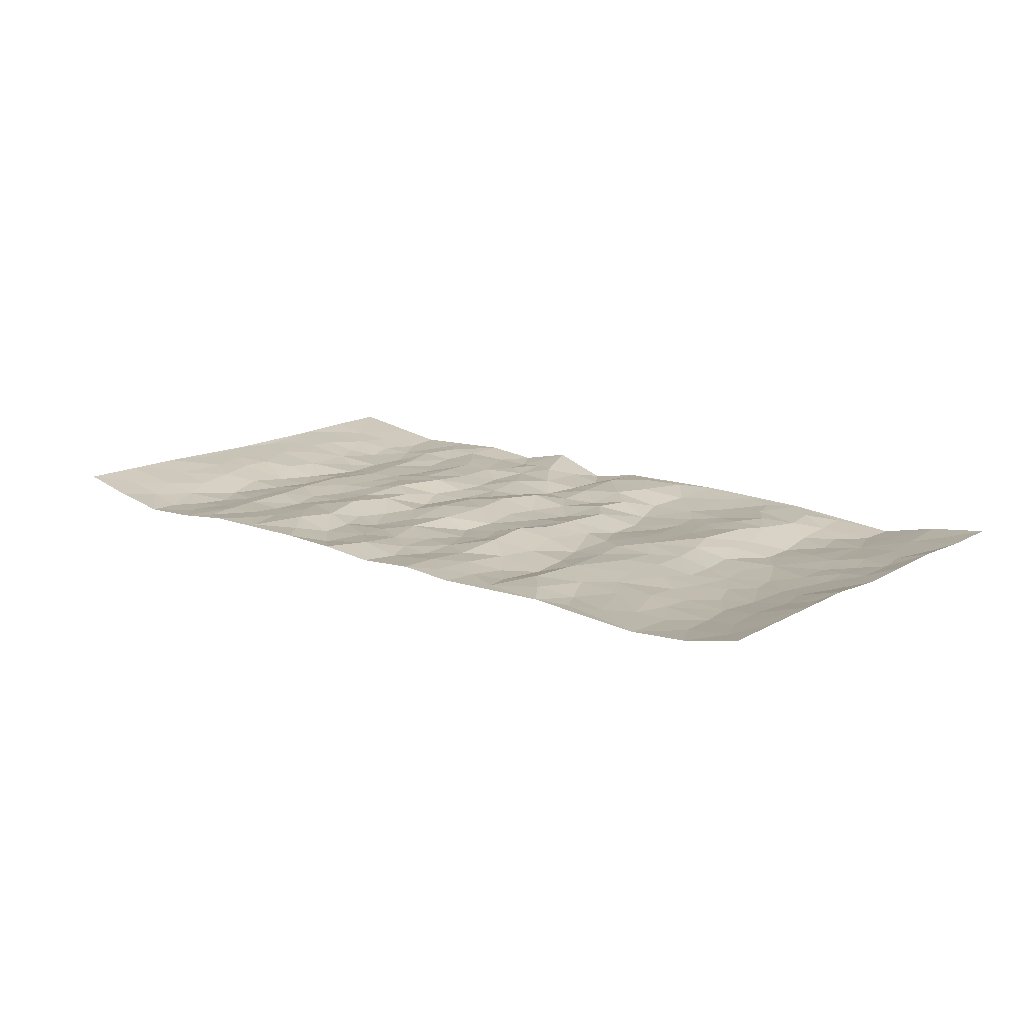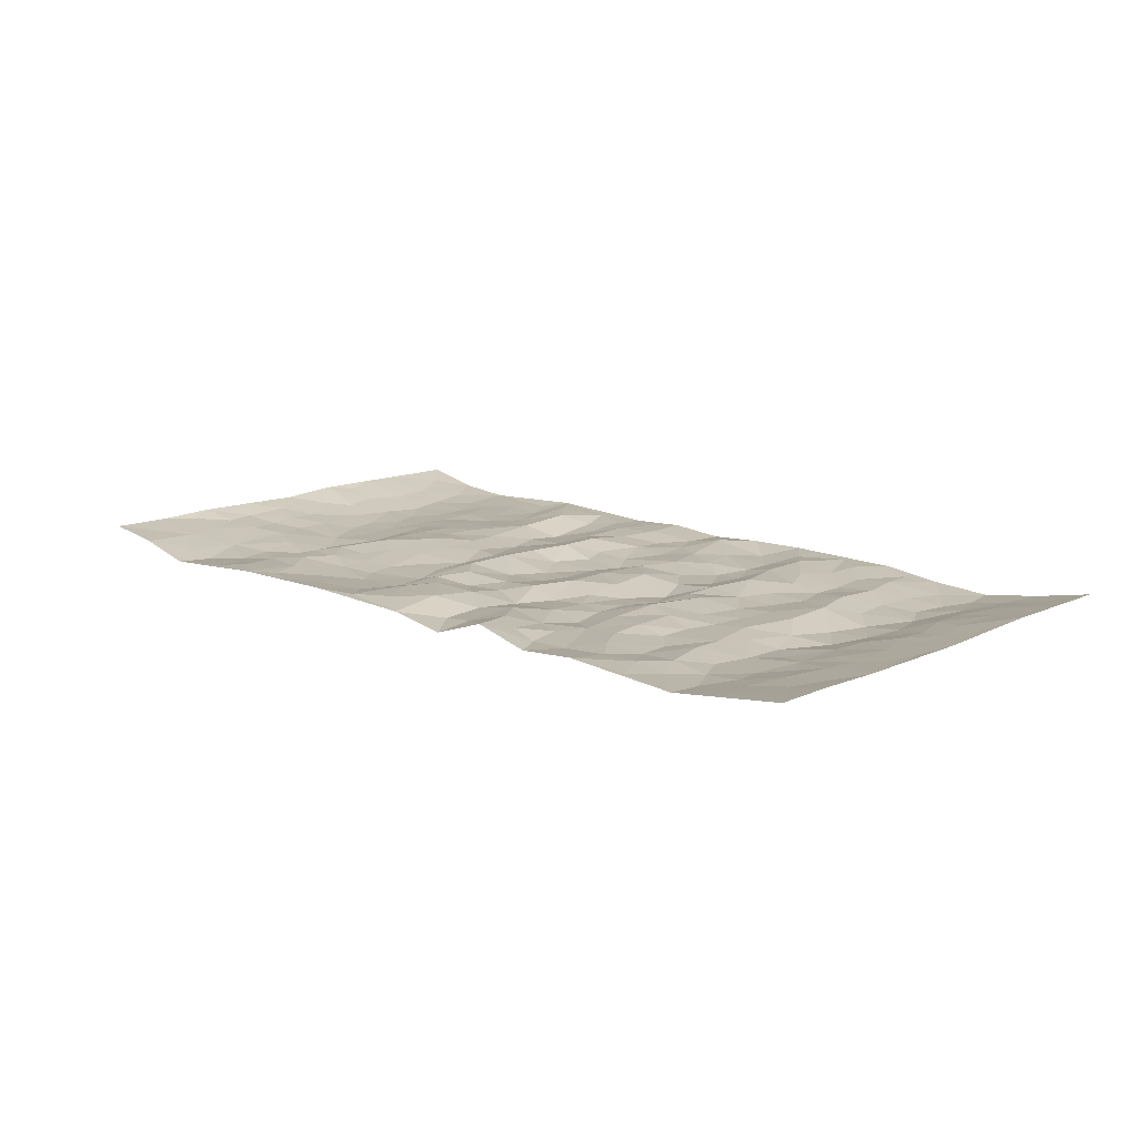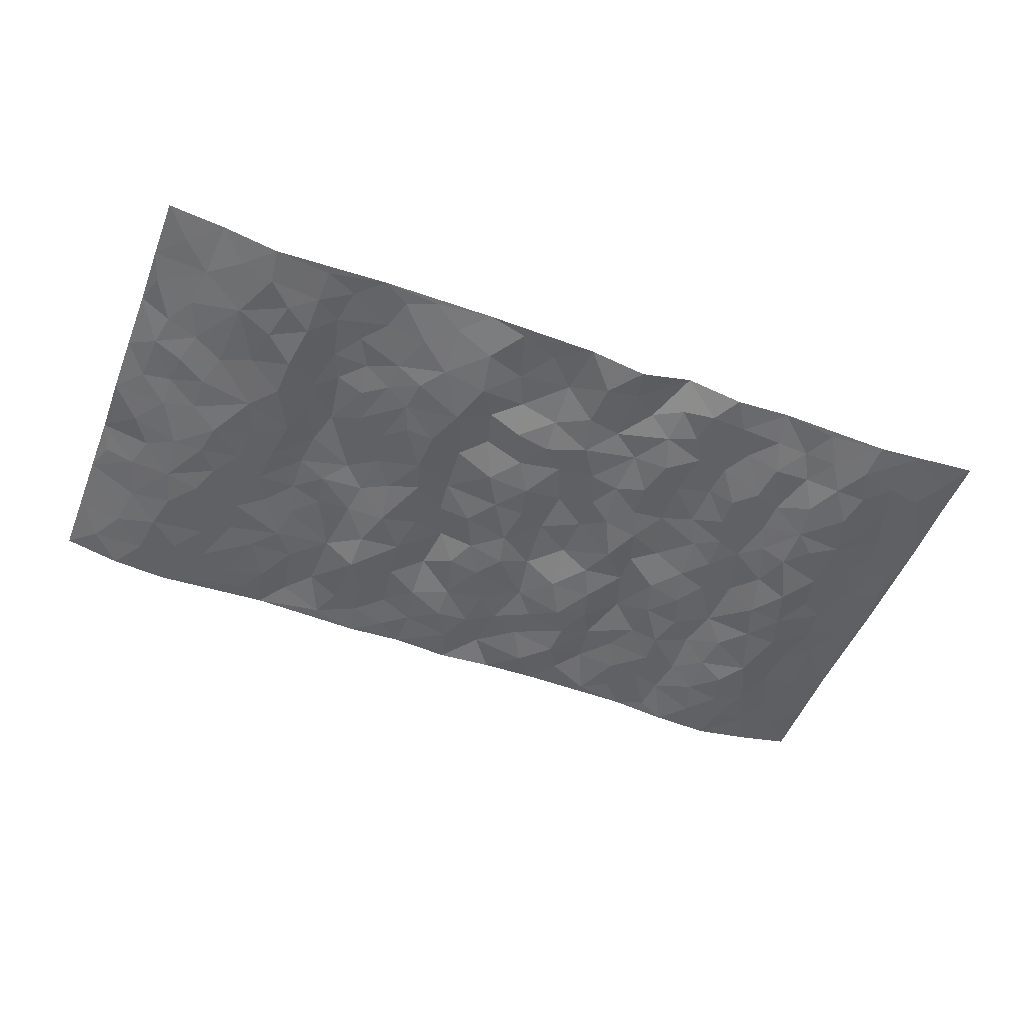
<metadata>
{"format":"obj","ext":"obj","renderer":"f3d","projection":"perspective","resolution":1024,"background":"white","views":[{"elev":15.0,"azim":-139.5,"up":"+Z"},{"elev":13.5,"azim":44.2,"up":"+Z"},{"elev":-51.3,"azim":-21.3,"up":"+Z"}]}
</metadata>
<code>
v -0.9766 0.002872 0.0306
v -0.9748 0.9975 0.03133
v 0.9762 0.002218 0.02769
v 0.976 0.9962 0.03174
v -0.7948 0.3922 -0.006747
v -0.9754 0.5001 0.02782
v -0.856 0.3577 0.001749
v 0.001592 0.002943 0.005032
v -0.9746 0.2515 0.03331
v -0.9205 0.3381 0.01359
v -0.7346 0.001209 -0.01372
v -0.9764 0.1272 0.02913
v -0.7079 0.2922 -0.01179
v -0.8543 0.002417 0.01434
v -0.8386 0.2886 0.003682
v -0.4888 0.001444 0.005591
v -0.9554 0.1893 0.02401
v -0.2913 0.167 -0.008453
v -0.7743 0.3218 -0.005242
v -0.8605 0.121 0.01001
v -0.9214 0.06479 0.02013
v -0.7944 0.0644 -0.002026
v -0.6712 0.1263 -0.01762
v -0.7236 0.0744 -0.01739
v -0.8718 0.2079 0.009293
v -0.9079 0.2707 0.01367
v -0.7678 0.177 -0.008825
v -0.6903 0.2091 -0.01756
v -0.8623 0.488 0.001978
v -0.9753 0.3757 0.03051
v -0.7325 0.998 -0.005048
v -0.5362 0.2219 0.006981
v 0.2581 0.1588 -0.001109
v -0.9742 0.7484 0.03442
v -0.3652 0.3932 -0.001899
v -0.7818 0.7524 -0.01193
v -0.7984 0.831 -0.008366
v -0.5783 0.4421 -0.01243
v -0.5981 0.6053 -0.00811
v -0.4874 0.9967 0.009504
v -0.9524 0.6863 0.02713
v -0.6596 0.562 -0.01459
v -0.3869 0.7533 0.00504
v -0.5086 0.2797 0.01007
v -0.4583 0.225 0.008137
v -0.4943 0.1618 0.008712
v -0.4454 0.6363 0.003982
v -0.3638 0.5595 0.002732
v 0.1657 0.4743 0.004981
v -0.3322 0.221 -0.01029
v -0.2079 0.6105 0.003414
v -0.3721 0.6288 0.0007685
v -0.3006 0.05797 0.002621
v -0.6254 0.71 -0.008797
v -0.3934 0.1942 -0.001417
v -0.8695 0.6173 0.00518
v -0.03802 0.3485 -0.001946
v 0.05711 0.3394 0.008247
v 0.2973 0.4514 -0.006881
v -0.0951 0.5513 -0.002169
v -0.1639 0.5555 0.01242
v 0.09136 0.6304 0.005397
v -0.6297 0.3457 -0.0207
v -0.7474 0.5734 -0.01478
v -0.9471 0.809 0.02625
v -0.5589 0.1286 0.001605
v -0.366 0.01241 0.007193
v -0.7937 0.4655 -0.006514
v -0.6144 0.1715 -0.01531
v -0.6133 0.01782 -0.00473
v -0.2431 0.002788 0.01062
v -0.6141 0.08758 -0.009353
v -0.5455 0.05271 0.003058
v -0.43 0.03732 0.005452
v -0.4497 0.104 0.005859
v -0.8892 0.6854 0.009097
v -0.9667 0.8729 0.03035
v -0.7354 0.5085 -0.016
v 0.0009569 0.9981 -0.001416
v -0.8021 0.6746 -0.009667
v -0.5597 0.3147 -0.004338
v -0.511 0.4609 0.005513
v 0.00674 0.5709 -0.008053
v -0.04947 0.4826 -0.008105
v 0.003598 0.4195 -0.006137
v -0.1228 0.1295 0.01247
v -0.5671 0.6697 -0.003345
v -0.9125 0.5621 0.01271
v -0.731 0.6906 -0.01486
v -0.4479 0.2969 0.002493
v -0.6277 0.2667 -0.02134
v -0.4984 0.6881 -0.0008595
v -0.1717 0.4844 0.0123
v -0.2597 0.4364 -0.01146
v -0.6454 0.6485 -0.01143
v -0.009101 0.1181 0.0149
v -0.4128 0.5101 0.008179
v -0.342 0.2884 -0.009327
v -0.2378 0.5036 -0.002444
v -0.1802 0.3815 0.009115
v -0.9734 0.6242 0.03577
v -0.7036 0.6223 -0.01461
v -0.812 0.5789 -0.00741
v -0.3608 0.1103 -0.002347
v -0.5195 0.5329 0.00322
v -0.6806 0.4055 -0.01672
v -0.1291 0.3246 0.008667
v -0.1492 0.2502 0.007745
v -0.5153 0.6114 0.001253
v 0.1085 0.7288 0.001561
v -0.003291 0.2162 0.006209
v -0.07298 0.2735 -0.003322
v 0.00449 0.2891 -0.002153
v -0.4279 0.3638 0.002229
v -0.1935 0.1843 -0.008229
v -0.6516 0.4874 -0.01527
v -0.5543 0.3808 -0.003452
v -0.4907 0.3915 0.01036
v -0.3049 0.524 -0.003603
v -0.2568 0.3506 -0.0123
v -0.3528 0.4669 0.000672
v -0.2239 0.2716 -0.01328
v -0.09116 0.4112 -0.006891
v -0.592 0.5312 -0.01136
v -0.09114 0.1999 0.01336
v -0.211 0.09366 -0.002136
v -0.3975 0.258 -0.002208
v -0.9246 0.4377 0.01631
v -0.8649 0.4205 0.005182
v 0.09173 0.4229 0.01047
v 0.2074 0.2391 0.001984
v 0.08198 0.5168 0.007706
v 0.01986 0.4877 -0.004864
v 0.165 0.3939 -0.003616
v 0.788 0.4971 -0.003063
v 0.2192 0.4345 -0.008752
v 0.2653 0.3141 -0.00656
v 0.1606 0.5678 0.009817
v 0.1225 0.997 0.007133
v -0.2899 0.6191 -0.01099
v 0.4232 0.8794 0.00373
v 0.4893 0.9982 0.007858
v -0.2128 0.7802 0.0001894
v -0.05774 0.8634 -0.004842
v -0.3203 0.3489 -0.01093
v -0.4566 0.5656 0.003052
v -0.07237 0.05358 0.0143
v -0.1562 0.02316 0.009467
v 0.1243 0.005251 -0.01566
v 0.01377 0.8593 -0.002951
v -0.01685 0.6989 -0.008635
v 0.4207 0.1971 0.002801
v 0.3397 0.29 0.003741
v 0.5911 0.526 -0.0002516
v 0.524 0.5465 -0.00225
v 0.4544 0.1355 0.002707
v 0.5215 0.2279 -0.01026
v 0.4125 0.3618 0.004704
v 0.02333 0.6401 -0.01284
v -0.0589 0.627 -0.002995
v -0.1452 0.7295 0.01468
v -0.08685 0.6924 -0.001166
v -0.05969 0.7902 -0.001325
v -0.1341 0.6324 0.01786
v 0.02092 0.7738 -0.004694
v 0.2437 0.9969 0.01027
v -0.01795 0.9262 -0.0036
v -0.2674 0.8456 -0.007303
v -0.1982 0.8791 0.00698
v -0.3142 0.7804 -0.01638
v -0.2435 0.9975 0.0006235
v -0.2248 0.6954 -0.004223
v -0.315 0.6996 -0.009057
v -0.1388 0.829 0.005019
v -0.1208 0.9974 0.007494
v 0.2179 0.7457 -0.01274
v 0.173 0.667 -0.006735
v 0.3255 0.5947 0.005467
v 0.2606 0.5233 -0.01413
v 0.2662 0.6656 -0.01017
v 0.4233 0.7435 0.003022
v 0.3543 0.6824 0.01084
v 0.2862 0.7329 -0.006459
v 0.06822 0.9278 0.01237
v 0.07875 0.8224 -0.001036
v 0.1453 0.8573 0.001273
v 0.2506 0.8729 -0.006977
v 0.3202 0.7927 0.007651
v 0.2316 0.5956 -0.006131
v -0.8797 0.8666 0.007525
v -0.6808 0.8161 -0.009873
v -0.867 0.7739 0.005593
v -0.8548 0.9979 0.004723
v -0.9191 0.9388 0.01634
v -0.809 0.9208 -0.003956
v -0.7318 0.885 -0.009568
v -0.6034 0.9286 -0.004971
v -0.6606 0.8853 -0.00814
v -0.6862 0.7454 -0.01152
v -0.5583 0.8139 -0.005989
v -0.6205 0.7806 -0.005932
v -0.5084 0.9002 -0.00461
v -0.3887 0.8766 0.01163
v -0.543 0.9593 -0.000888
v -0.462 0.8152 -0.001929
v -0.4408 0.9345 0.01216
v -0.3439 0.9715 0.004277
v -0.5093 0.7601 -0.004456
v -0.3193 0.9006 -0.004141
v -0.2573 0.9295 0.002024
v 0.1563 0.7843 -0.003123
v 0.2543 0.8037 -0.005136
v 0.1877 0.9328 -0.006634
v 0.3921 0.8112 0.008671
v 0.3361 0.8796 0.01433
v 0.3807 0.9817 0.008623
v 0.2877 0.9365 0.007594
v 0.441 0.9473 0.008326
v 0.3791 0.4937 0.01054
v 0.3239 0.5286 0.003193
v 0.4825 0.6036 -0.006591
v 0.4306 0.6641 -0.002161
v 0.4045 0.5877 -0.0007148
v 0.3516 0.1909 0.0001284
v 0.4795 0.335 -0.005618
v 0.4578 0.5222 -0.003149
v 0.3448 0.3882 0.0104
v -0.1227 0.9135 0.005854
v -0.1822 0.9568 0.004401
v 0.3184 0.1339 -0.0008146
v 0.6103 0.01469 -0.0001138
v 0.1997 0.3342 -0.005334
v 0.2703 0.3853 -0.005172
v 0.5825 0.2482 -0.003844
v 0.734 0.9986 -0.01243
v 0.9759 0.2518 0.02437
v 0.4911 0.8119 -0.005627
v 0.7165 0.4873 -0.02157
v 0.4873 0.7464 -0.006421
v 0.9747 0.5005 0.02352
v 0.6673 0.2941 -0.01787
v 0.508 0.4681 -0.003853
v 0.7755 0.3112 -0.007078
v 0.5601 0.4158 -0.002647
v 0.4878 0.002501 0.00689
v 0.08855 0.2532 -0.009845
v 0.5039 0.07747 0.0009642
v 0.1328 0.3199 -0.007343
v 0.4154 0.2671 0.004703
v 0.8707 0.2658 0.01058
v 0.64 0.4619 -0.01242
v 0.5769 0.08266 0.001812
v 0.4473 0.4262 0.0005406
v 0.6061 0.372 -0.009056
v 0.2855 0.2334 -0.00891
v 0.4764 0.272 -0.007612
v 0.2618 0.08021 0.005756
v 0.3645 0.002631 -0.003661
v 0.2434 0.005534 0.02411
v 0.199 0.1173 0.01079
v 0.06634 0.171 -0.006929
v 0.1428 0.1916 0.003226
v 0.6117 0.1479 -0.002638
v 0.7738 0.4234 -0.006381
v 0.747 0.2213 -0.01492
v 0.6496 0.08081 -0.006505
v 0.6671 0.3848 -0.02013
v 0.7161 0.3395 -0.01594
v 0.8826 0.3268 0.01173
v 0.7438 0.5676 -0.01807
v 0.6908 0.1455 -0.01331
v 0.7622 0.1499 -0.009265
v 0.8366 0.368 0.005799
v 0.9391 0.3506 0.01835
v 0.8824 0.4388 0.01166
v 0.581 0.3132 -0.004742
v 0.8187 0.1061 0.001213
v 0.3294 0.06414 -0.005274
v 0.4091 0.06934 -0.003693
v 0.07003 0.07959 -0.01076
v 0.1416 0.07457 -0.001402
v 0.9734 0.7479 0.03049
v 0.7307 0.07892 -0.01133
v 0.6534 0.2158 -0.01584
v 0.9573 0.4255 0.01985
v 0.9031 0.509 0.01401
v 0.8067 0.2509 -0.004186
v 0.5317 0.1485 -0.0073
v 0.7327 0.00117 -0.006279
v 0.5013 0.3944 -0.003622
v 0.937 0.06436 0.01999
v 0.9754 0.127 0.02747
v 0.8376 0.1809 0.00418
v 0.8961 0.1251 0.01187
v 0.8276 0.009171 0.006606
v 0.9346 0.1893 0.01796
v 0.664 0.5556 -0.01985
v 0.6903 0.6326 -0.01953
v 0.585 0.6357 0.0008668
v 0.8223 0.6909 0.005362
v 0.6307 0.7715 -0.01116
v 0.9527 0.6242 0.02342
v 0.7661 0.6416 -0.01218
v 0.8516 0.5947 0.007464
v 0.733 0.7435 -0.01995
v 0.8424 0.5304 0.00724
v 0.9123 0.5738 0.01646
v 0.8879 0.6588 0.01527
v 0.6389 0.6923 -0.01242
v 0.5653 0.7238 0.003136
v 0.5092 0.6742 -0.005787
v 0.8514 0.8511 0.007068
v 0.712 0.8713 -0.01856
v 0.8096 0.776 -1.07e-05
v 0.8941 0.7765 0.01506
v 0.7798 0.8437 -0.009419
v 0.9719 0.8721 0.03047
v 0.6935 0.8024 -0.02041
v 0.9502 0.8097 0.02577
v 0.7422 0.9317 -0.01598
v 0.8557 0.9972 0.00655
v 0.6117 0.9988 -0.006138
v 0.8205 0.925 -0.001482
v 0.9055 0.9263 0.01594
v 0.6614 0.9347 -0.01365
v 0.5574 0.9015 0.001455
v 0.4919 0.8812 -0.0003187
v 0.5506 0.9698 0.0006671
v 0.57 0.8218 6.672e-05
v 0.6359 0.8608 -0.01223
f 29 6 128
f 12 21 20
f 26 10 9
f 55 45 46
f 27 19 15
f 26 9 17
f 101 6 88
f 12 1 21
f 7 15 19
f 125 86 96
f 84 123 85
f 129 29 128
f 25 27 15
f 12 20 17
f 73 75 66
f 22 14 11
f 26 17 25
f 9 12 17
f 25 15 26
f 5 129 7
f 52 146 48
f 55 18 50
f 7 19 5
f 20 27 25
f 124 82 105
f 41 76 34
f 20 14 22
f 14 20 21
f 14 21 1
f 24 22 11
f 24 27 22
f 72 66 69
f 69 32 91
f 70 24 11
f 24 23 27
f 17 20 25
f 27 20 22
f 10 15 7
f 10 26 15
f 23 28 27
f 27 13 19
f 28 23 69
f 13 27 28
f 119 121 94
f 10 7 129
f 6 30 128
f 9 10 30
f 36 192 80
f 80 102 89
f 118 81 44
f 64 103 78
f 115 126 86
f 45 32 46
f 91 63 13
f 129 68 29
f 95 87 54
f 95 54 199
f 202 40 204
f 82 97 105
f 29 88 6
f 18 55 104
f 148 126 71
f 38 82 124
f 50 18 122
f 117 82 38
f 5 19 106
f 82 117 118
f 80 64 102
f 127 45 55
f 194 77 190
f 98 35 114
f 39 124 105
f 127 50 98
f 106 19 13
f 66 75 46
f 39 95 42
f 63 117 38
f 95 89 102
f 101 56 76
f 51 140 99
f 18 53 126
f 62 83 132
f 45 127 90
f 112 113 57
f 103 29 68
f 130 85 58
f 109 39 105
f 35 94 121
f 113 246 58
f 151 165 163
f 120 100 94
f 114 127 98
f 192 190 65
f 95 39 87
f 36 191 37
f 67 104 74
f 56 101 88
f 13 63 106
f 192 34 76
f 268 241 243
f 108 115 125
f 93 84 60
f 133 84 85
f 156 288 157
f 101 76 41
f 80 103 64
f 105 97 146
f 99 61 51
f 92 109 47
f 125 96 111
f 158 227 153
f 75 104 55
f 69 66 32
f 81 91 32
f 106 78 68
f 42 64 78
f 77 34 65
f 24 70 72
f 75 73 16
f 16 71 67
f 2 34 77
f 13 28 91
f 103 56 88
f 56 80 76
f 72 69 23
f 11 16 70
f 16 73 70
f 16 67 74
f 115 18 126
f 24 72 23
f 73 72 70
f 16 74 75
f 72 73 66
f 32 45 44
f 84 83 60
f 66 46 32
f 78 106 116
f 117 63 81
f 67 53 104
f 103 68 78
f 69 91 28
f 36 80 89
f 106 38 116
f 106 68 5
f 81 118 117
f 62 132 138
f 32 44 81
f 53 67 71
f 57 58 85
f 123 100 107
f 93 60 61
f 33 230 224
f 8 96 147
f 132 133 130
f 140 48 119
f 93 100 123
f 122 98 50
f 164 60 160
f 53 71 126
f 125 112 108
f 193 194 195
f 75 55 46
f 63 91 81
f 56 103 80
f 196 198 31
f 18 104 53
f 121 48 97
f 38 106 63
f 118 97 82
f 97 35 121
f 51 172 140
f 130 134 49
f 87 39 109
f 288 252 263
f 97 114 35
f 47 43 92
f 57 113 58
f 248 130 58
f 34 101 41
f 114 90 127
f 116 124 42
f 145 94 35
f 118 114 97
f 167 79 175
f 98 145 35
f 85 123 57
f 43 47 52
f 199 36 89
f 42 78 116
f 159 83 62
f 88 29 103
f 74 104 75
f 118 44 90
f 173 140 172
f 42 95 102
f 190 192 37
f 65 190 77
f 89 95 199
f 125 111 112
f 92 87 109
f 18 115 122
f 177 180 176
f 112 57 107
f 109 105 146
f 93 94 100
f 285 286 275
f 96 86 147
f 137 232 131
f 57 123 107
f 87 92 208
f 49 134 136
f 132 130 49
f 161 164 162
f 50 127 55
f 122 108 107
f 122 107 100
f 48 140 52
f 118 90 114
f 99 119 94
f 123 84 93
f 36 37 192
f 48 121 119
f 120 122 100
f 39 42 124
f 38 124 116
f 248 58 246
f 44 45 90
f 98 122 120
f 146 52 47
f 94 93 99
f 168 209 170
f 212 183 188
f 202 197 200
f 42 102 64
f 107 108 112
f 99 93 61
f 8 280 96
f 112 111 113
f 125 115 86
f 115 108 122
f 128 30 10
f 5 68 129
f 10 129 128
f 132 49 138
f 83 84 133
f 130 133 85
f 83 133 132
f 248 134 130
f 156 152 224
f 151 110 165
f 212 186 211
f 153 224 249
f 254 251 244
f 246 261 262
f 225 158 249
f 49 136 179
f 185 184 150
f 214 188 181
f 181 188 182
f 161 163 174
f 143 170 172
f 110 211 185
f 184 79 167
f 174 228 169
f 62 110 159
f 163 150 144
f 210 169 229
f 170 143 168
f 176 211 110
f 98 120 145
f 94 145 120
f 48 146 97
f 109 146 47
f 148 86 126
f 147 86 148
f 71 8 148
f 8 147 148
f 244 276 254
f 232 136 134
f 174 143 161
f 60 83 160
f 163 162 151
f 159 160 83
f 261 281 262
f 259 281 149
f 219 220 59
f 246 113 111
f 33 255 131
f 157 256 152
f 137 255 153
f 230 278 279
f 262 260 33
f 154 155 242
f 131 255 137
f 248 131 232
f 281 280 149
f 259 258 278
f 220 179 59
f 159 151 160
f 162 160 151
f 164 61 60
f 228 174 144
f 144 174 163
f 159 110 151
f 161 172 164
f 186 184 185
f 161 162 163
f 61 164 51
f 160 162 164
f 187 217 213
f 150 163 165
f 205 202 200
f 79 184 139
f 170 43 173
f 174 169 143
f 161 143 172
f 167 144 150
f 176 180 183
f 172 170 173
f 223 226 221
f 185 150 165
f 99 140 119
f 207 206 203
f 172 51 164
f 43 52 173
f 173 52 140
f 167 175 228
f 228 229 169
f 210 168 169
f 177 110 62
f 189 138 179
f 62 138 177
f 136 232 233
f 181 182 222
f 150 184 167
f 178 180 189
f 49 179 138
f 177 138 189
f 180 178 182
f 178 179 220
f 307 308 304
f 222 223 221
f 215 187 188
f 176 183 212
f 187 213 186
f 214 215 188
f 185 211 186
f 237 181 239
f 182 188 183
f 110 185 165
f 216 215 141
f 211 176 212
f 182 183 180
f 176 110 177
f 213 184 186
f 178 189 179
f 177 189 180
f 195 190 37
f 197 198 200
f 195 194 190
f 34 192 65
f 80 192 76
f 37 196 195
f 194 2 77
f 193 2 194
f 196 37 191
f 31 193 195
f 198 196 191
f 31 195 196
f 199 201 191
f 197 204 31
f 198 191 201
f 31 198 197
f 201 199 54
f 36 199 191
f 54 208 201
f 208 43 205
f 208 54 87
f 198 201 200
f 206 205 203
f 43 170 203
f 210 207 209
f 40 202 206
f 31 204 40
f 197 202 204
f 208 205 200
f 43 203 205
f 205 206 202
f 203 209 207
f 171 40 207
f 40 206 207
f 208 200 201
f 43 208 92
f 170 209 203
f 168 143 169
f 207 210 171
f 168 210 209
f 188 187 212
f 212 187 186
f 166 139 213
f 184 213 139
f 237 214 181
f 215 214 141
f 216 141 218
f 213 217 166
f 142 166 216
f 217 216 166
f 187 215 217
f 216 217 215
f 237 141 214
f 142 216 218
f 223 222 182
f 179 136 59
f 223 220 219
f 267 238 251
f 237 327 141
f 223 182 178
f 158 290 253
f 220 223 178
f 59 233 227
f 233 59 136
f 248 246 131
f 153 249 158
f 251 254 267
f 223 219 226
f 111 261 246
f 297 251 238
f 276 256 157
f 167 228 144
f 229 228 175
f 175 171 229
f 229 171 210
f 260 257 33
f 265 271 272
f 266 289 283
f 269 243 250
f 249 224 152
f 266 283 271
f 227 233 137
f 253 227 158
f 325 313 320
f 135 264 275
f 310 329 239
f 270 298 297
f 249 256 225
f 275 273 269
f 311 222 221
f 155 154 299
f 234 276 157
f 310 311 299
f 222 239 181
f 221 226 155
f 266 263 252
f 242 290 244
f 264 273 275
f 273 264 243
f 242 244 154
f 276 290 225
f 288 234 157
f 240 282 302
f 275 286 306
f 225 290 158
f 234 263 284
f 241 254 276
f 233 232 137
f 137 153 227
f 264 135 238
f 244 251 154
f 260 259 257
f 227 253 219
f 33 224 255
f 154 297 299
f 240 302 307
f 297 154 251
f 264 268 243
f 253 226 219
f 271 284 263
f 277 294 293
f 290 242 253
f 241 234 284
f 59 227 219
f 242 155 226
f 252 245 231
f 157 152 156
f 257 230 33
f 152 256 249
f 278 230 257
f 262 33 131
f 224 153 255
f 259 278 257
f 134 248 232
f 230 279 224
f 96 261 111
f 261 96 280
f 280 281 261
f 246 262 131
f 252 247 245
f 268 267 241
f 283 277 272
f 288 247 252
f 275 274 285
f 295 291 294
f 267 268 264
f 263 234 288
f 309 310 299
f 290 276 244
f 283 272 271
f 267 254 241
f 265 243 241
f 236 240 285
f 297 238 270
f 303 305 298
f 241 276 234
f 221 155 299
f 272 277 293
f 250 243 287
f 286 285 240
f 284 271 265
f 271 263 266
f 295 3 291
f 225 256 276
f 241 284 265
f 289 266 231
f 3 292 291
f 321 235 323
f 293 294 296
f 279 278 258
f 245 279 258
f 279 156 224
f 260 281 259
f 280 8 149
f 262 281 260
f 231 266 252
f 267 264 238
f 306 304 270
f 283 289 295
f 243 269 273
f 236 269 250
f 294 292 296
f 274 236 285
f 269 274 275
f 250 287 293
f 245 289 231
f 236 274 269
f 156 279 247
f 242 226 253
f 247 279 245
f 243 265 287
f 288 156 247
f 265 272 293
f 296 292 236
f 293 287 265
f 295 294 277
f 277 283 295
f 236 250 296
f 289 3 295
f 292 294 291
f 293 296 250
f 300 304 308
f 325 320 235
f 329 330 326
f 270 304 303
f 270 303 298
f 309 305 301
f 135 306 270
f 299 297 298
f 298 309 299
f 238 135 270
f 300 314 305
f 303 300 305
f 304 306 307
f 300 303 304
f 282 319 315
f 322 325 235
f 275 306 135
f 307 306 286
f 240 307 286
f 308 307 302
f 302 282 308
f 308 282 315
f 305 309 298
f 310 309 301
f 310 301 329
f 310 239 311
f 222 311 239
f 299 311 221
f 319 312 315
f 312 323 316
f 301 305 318
f 305 314 316
f 300 308 315
f 316 314 312
f 312 314 315
f 315 314 300
f 323 312 324
f 316 313 318
f 282 4 317
f 330 313 325
f 4 321 324
f 235 320 323
f 282 317 319
f 312 319 317
f 326 325 322
f 316 320 313
f 316 318 305
f 142 218 327
f 327 218 141
f 316 323 320
f 324 312 317
f 4 324 317
f 321 323 324
f 318 313 330
f 328 326 322
f 326 327 329
f 329 327 237
f 326 328 327
f 322 142 328
f 327 328 142
f 329 237 239
f 301 318 330
f 326 330 325
f 330 329 301

</code>
